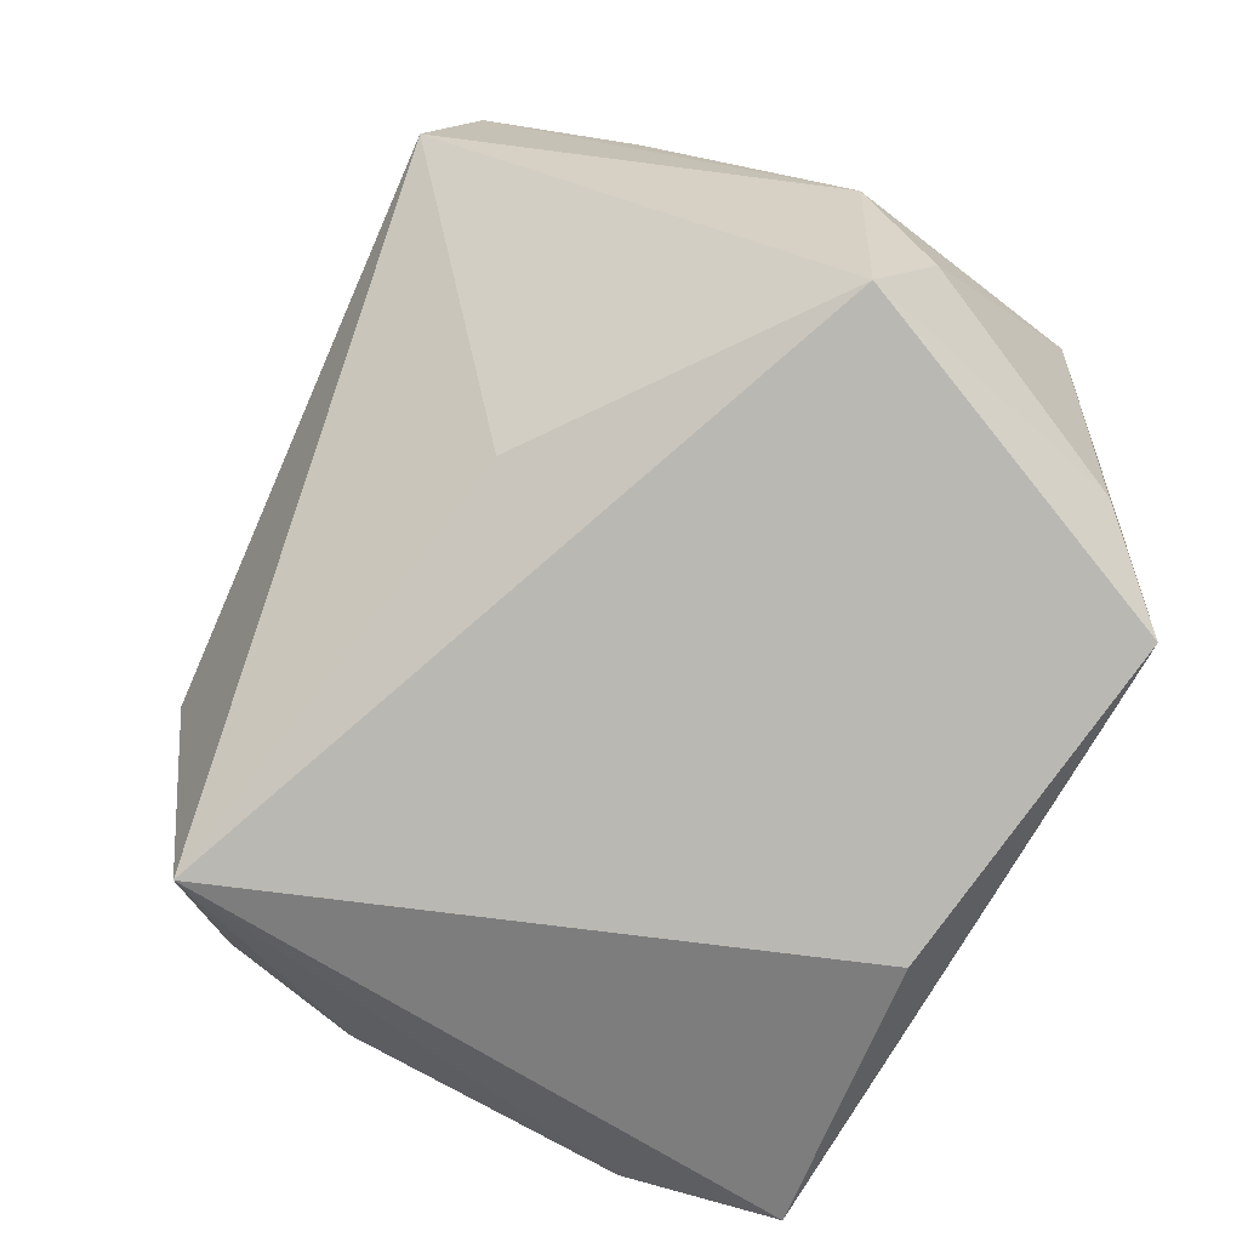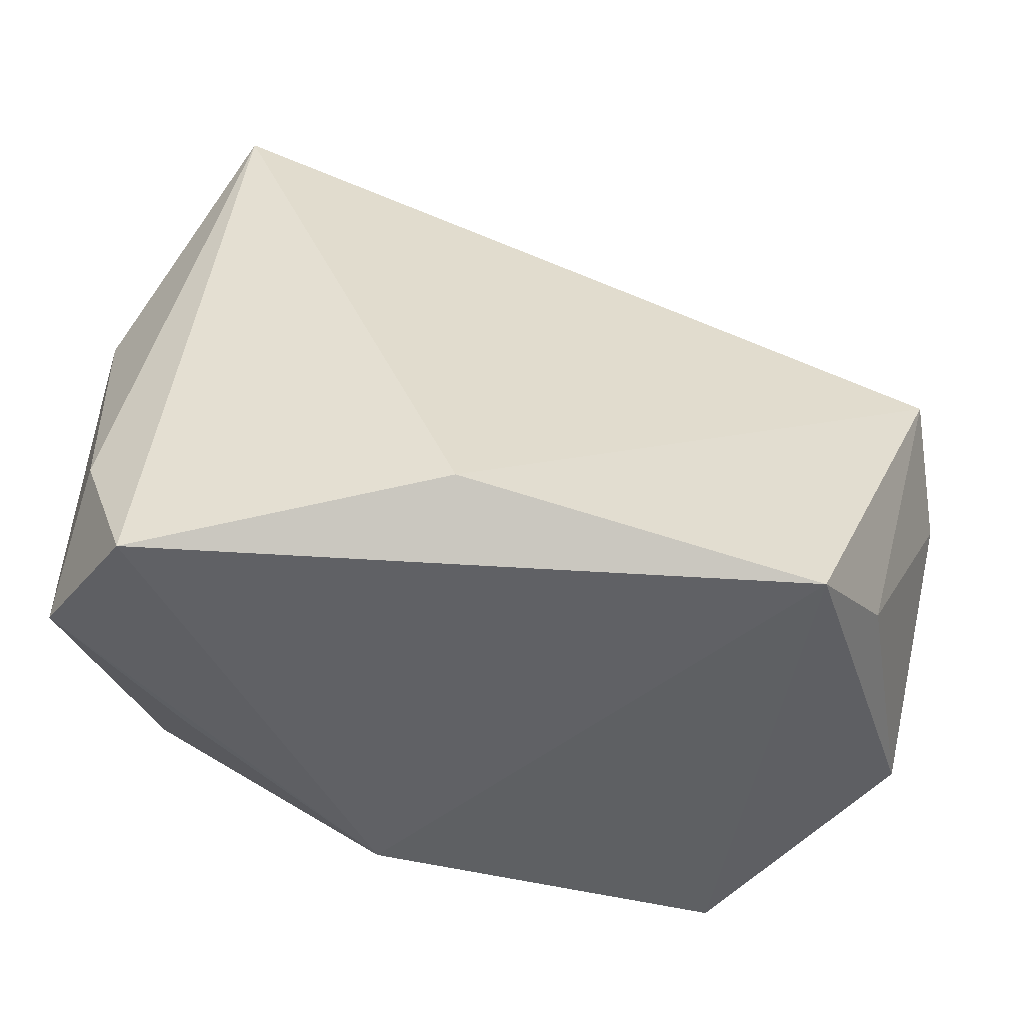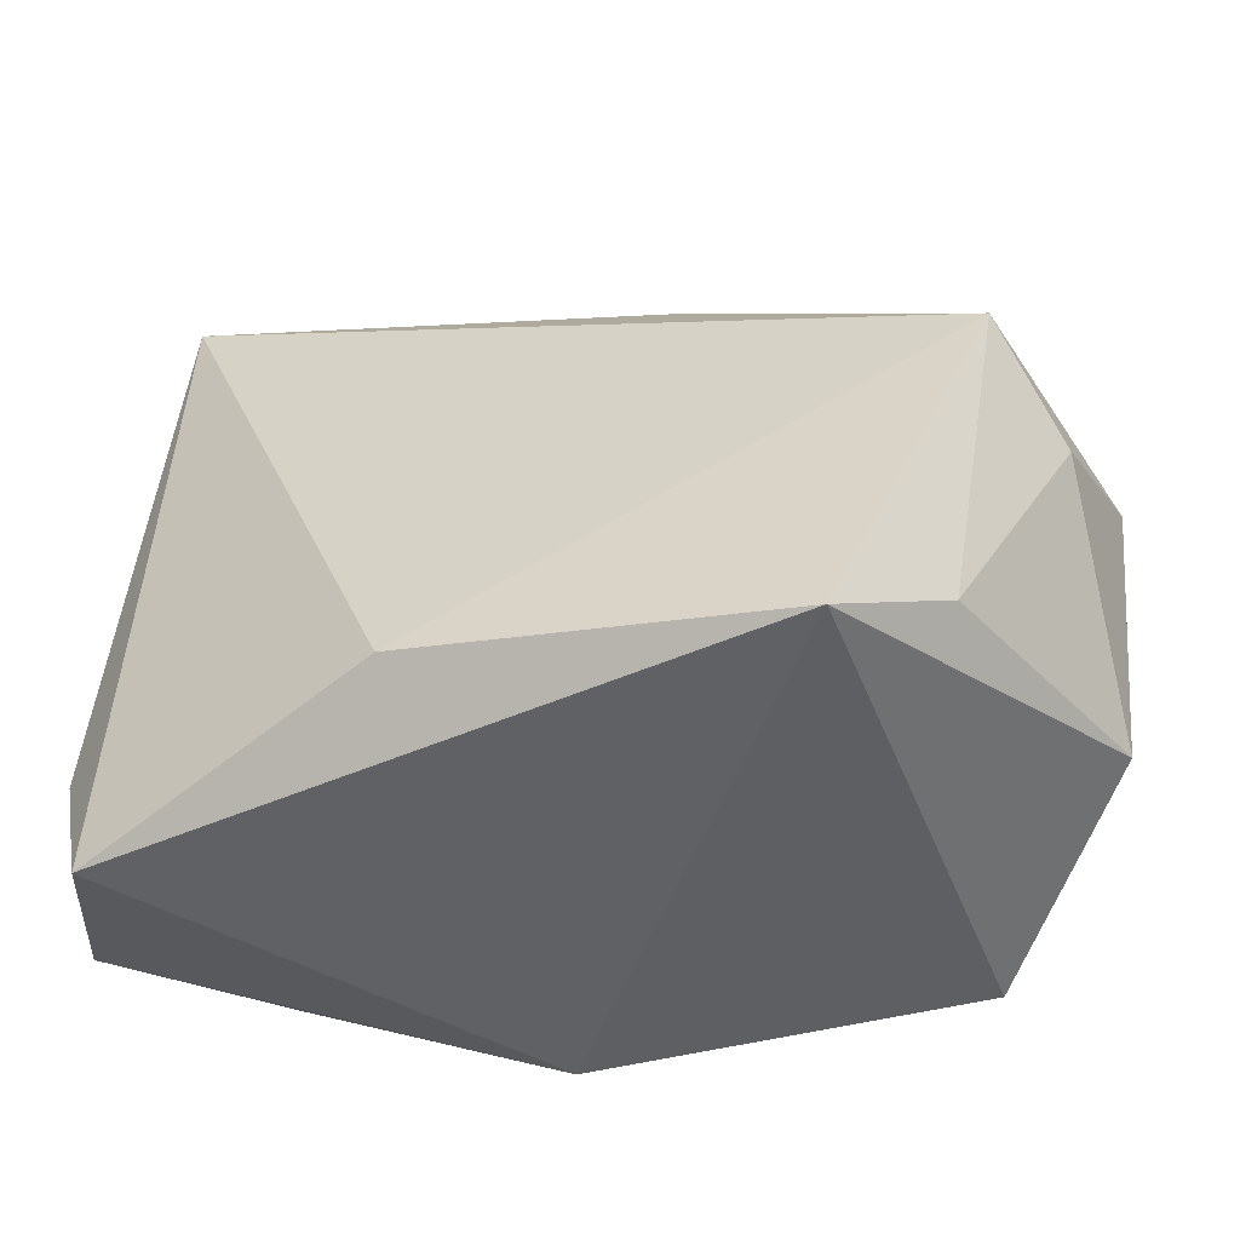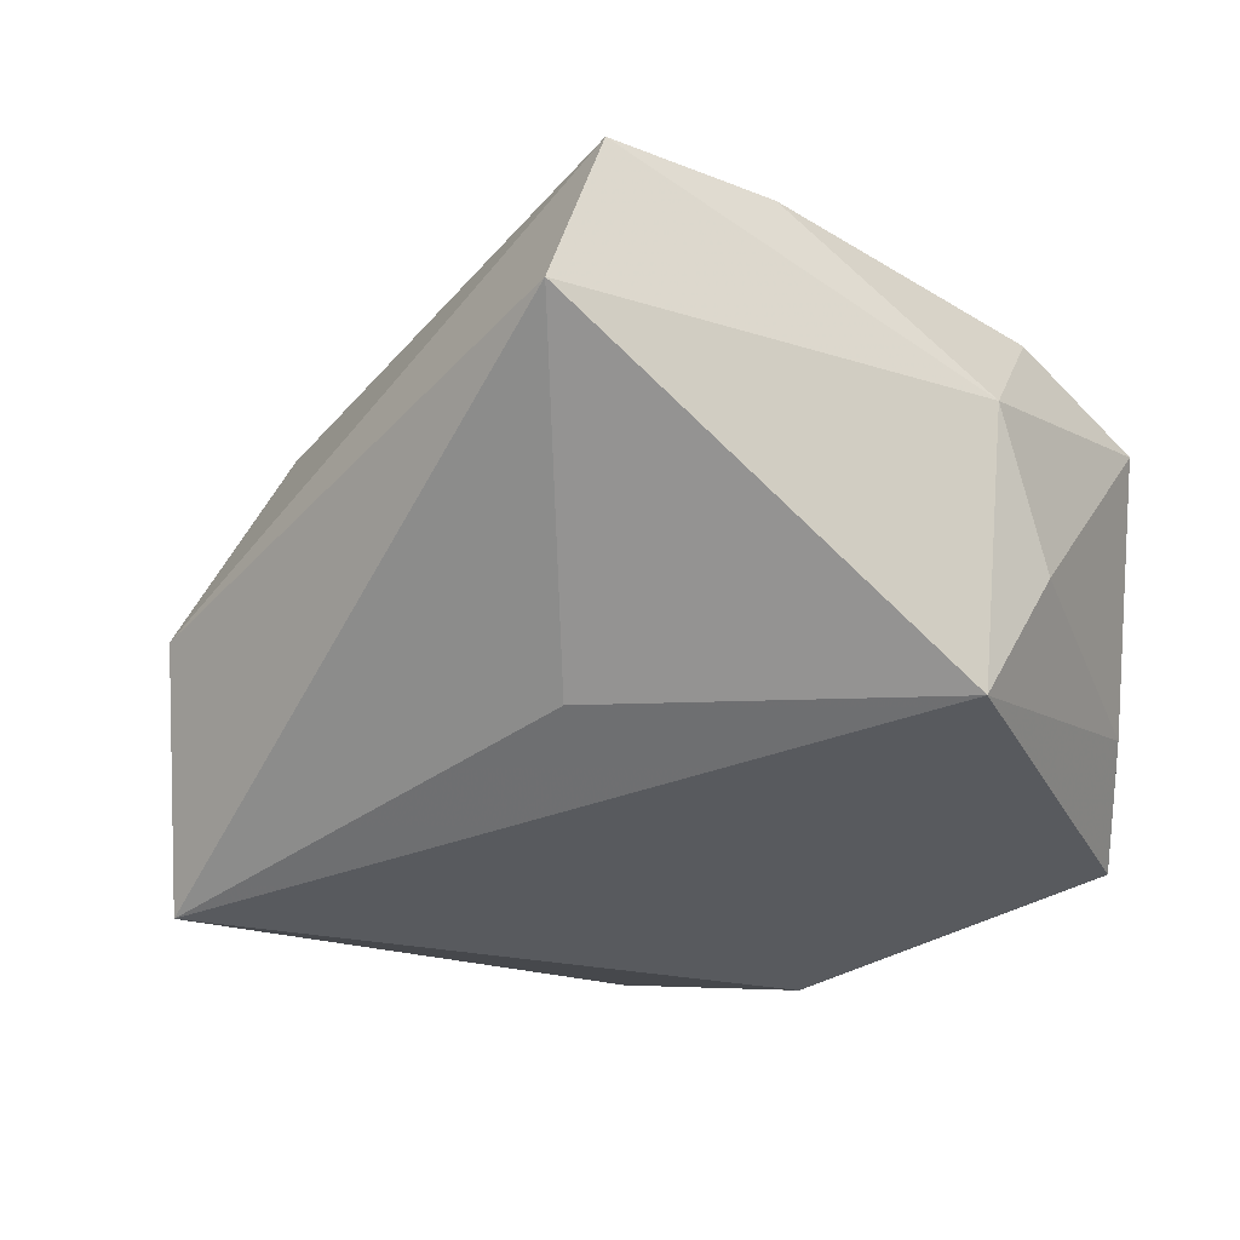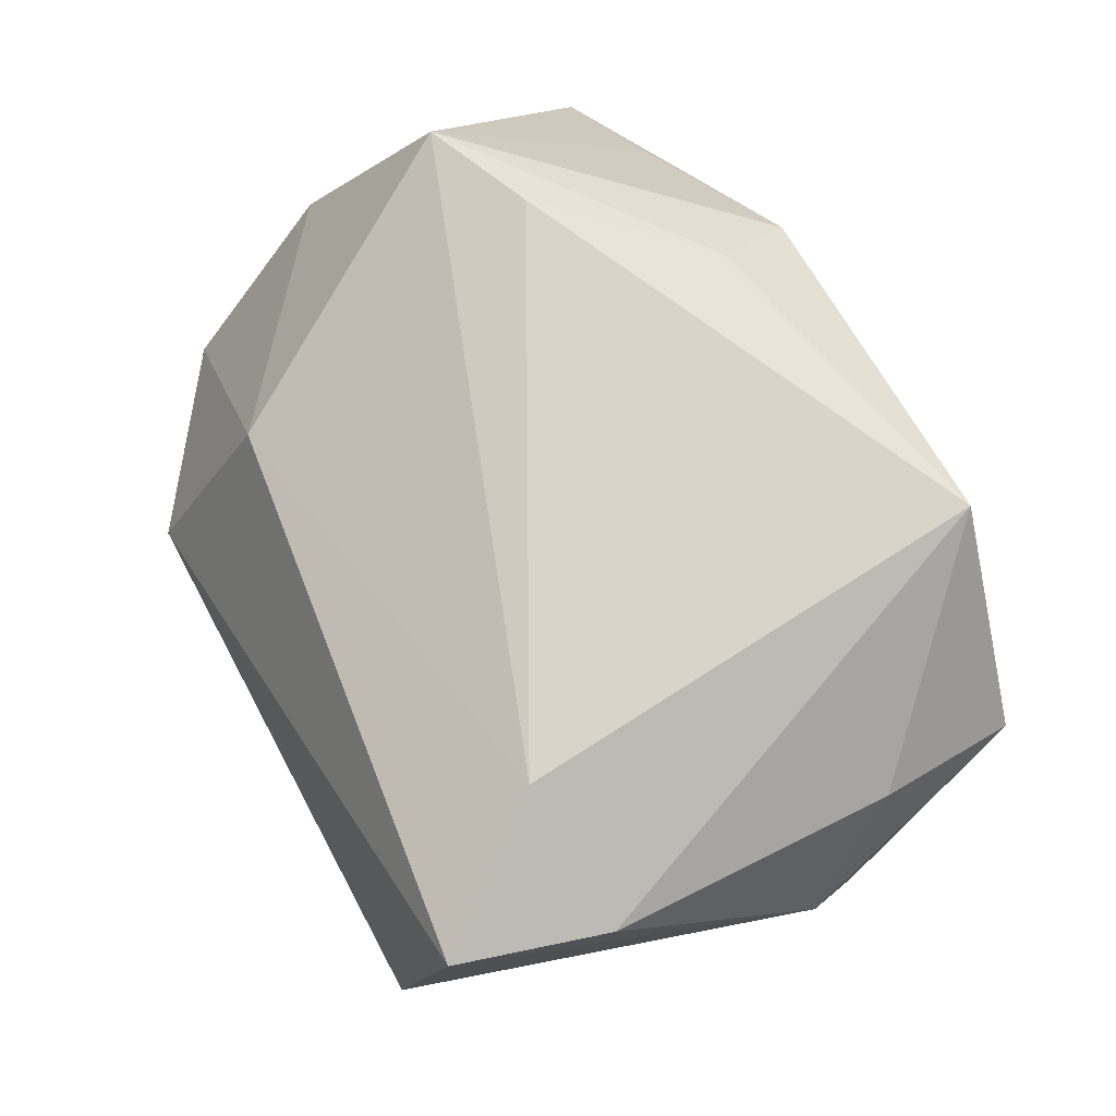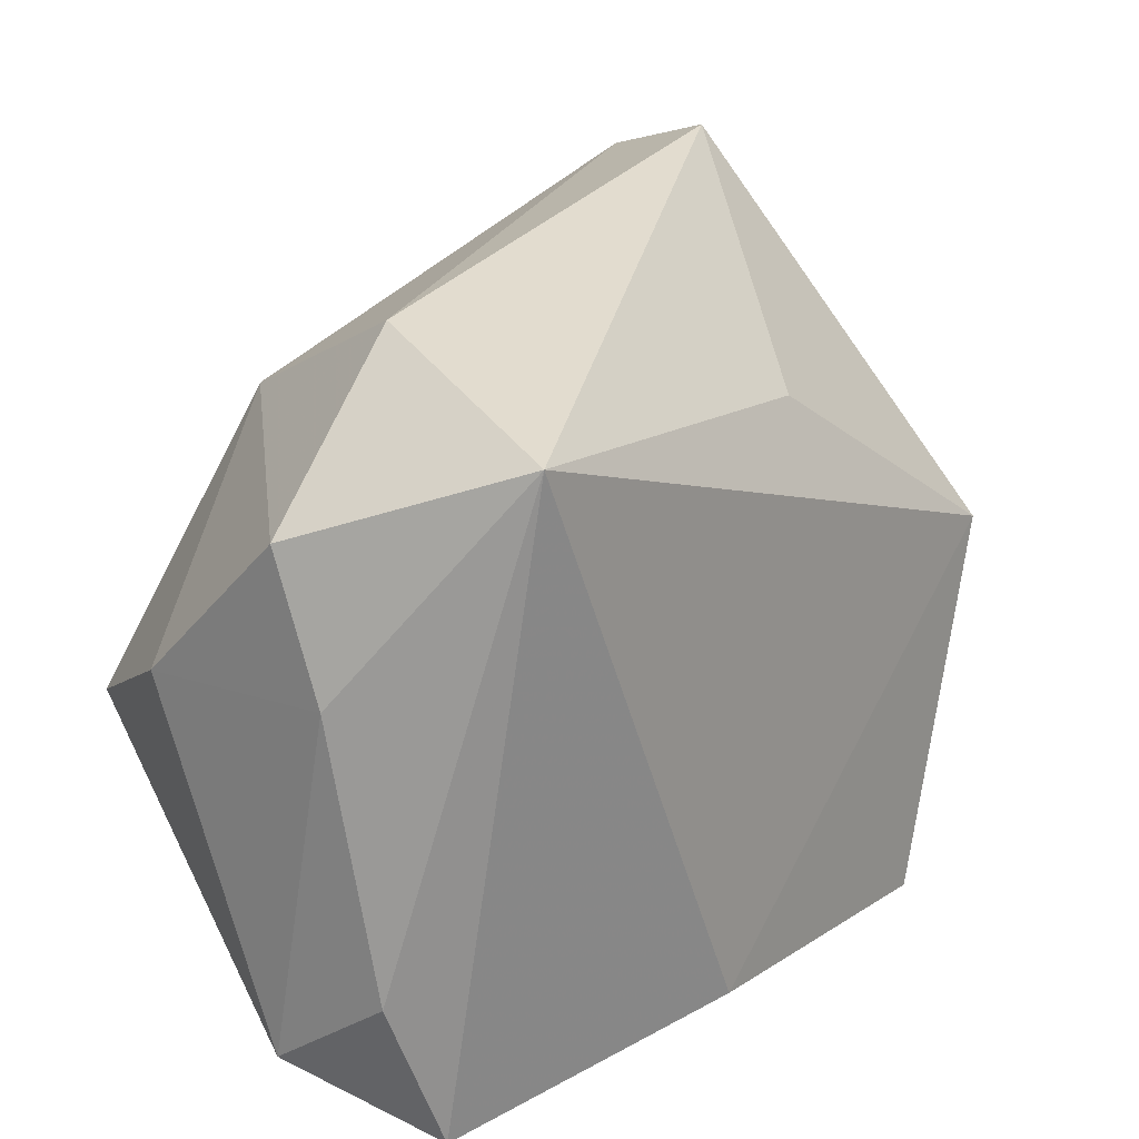
<metadata>
{"format":"obj","ext":"obj","renderer":"f3d","projection":"perspective","resolution":1024,"background":"white","views":[{"elev":-71.6,"azim":-118.7,"up":"+Z"},{"elev":-52.3,"azim":175.5,"up":"+Y"},{"elev":-50.9,"azim":-155.5,"up":"+Y"},{"elev":-21.4,"azim":-134.5,"up":"+Z"},{"elev":75.7,"azim":-123.4,"up":"+Z"},{"elev":23.7,"azim":135.2,"up":"+Y"}]}
</metadata>
<code>
v -0.03954 0.002625 -0.01688
v 0.03346 -0.03089 -0.02085
v -0.0302 0.03384 0.02245
v -0.01288 0.0214 -0.0156
v 0.01031 -0.02869 0.01638
v -0.03872 -0.01997 0.01045
v 0.02071 0.0231 0.01564
v 0.0389 0.02068 -0.008281
v -0.02236 -0.02463 0.02627
v 0.04046 -0.02534 -0.007755
v 0.02821 -0.02575 0.003721
v -0.02598 -0.03089 -0.0214
v 0.03311 -0.005099 0.02425
v -0.02848 0.03829 0.009466
v 0.005731 -0.02617 -0.02694
v 0.0221 -0.008208 0.02627
v -0.0328 -0.02394 -0.01256
v 0.009092 -0.02069 0.02352
v 0.04025 0.005287 0.006777
v -0.04173 -0.00328 -0.006272
v 0.03769 -0.01725 -0.01822
v 0.0391 0.008259 -0.01373
v -0.0217 0.02015 0.02627
v 0.02291 0.03383 -0.003972
v -0.03836 -0.006264 0.01618
v -0.03534 0.02047 0.02023
v -0.04264 0.003277 0.006454
v 0.02731 0.02855 -0.02631
f 28 2 15
f 15 2 12
f 15 1 28
f 12 1 15
f 23 9 16
f 12 2 5
f 5 9 12
f 28 14 24
f 28 1 4
f 4 14 28
f 1 14 4
f 26 9 3
f 9 23 3
f 3 23 7
f 7 24 3
f 3 24 14
f 10 5 2
f 11 5 10
f 16 9 18
f 9 5 18
f 17 1 12
f 17 20 1
f 20 17 6
f 12 9 6
f 6 17 12
f 1 20 27
f 27 14 1
f 20 6 27
f 26 3 27
f 27 3 14
f 21 2 28
f 21 10 2
f 26 27 25
f 25 27 6
f 25 9 26
f 25 6 9
f 8 24 7
f 7 19 8
f 28 24 8
f 13 19 7
f 13 23 16
f 7 23 13
f 10 19 13
f 11 10 13
f 13 5 11
f 16 18 13
f 13 18 5
f 10 21 22
f 22 19 10
f 22 8 19
f 22 21 28
f 28 8 22

</code>
